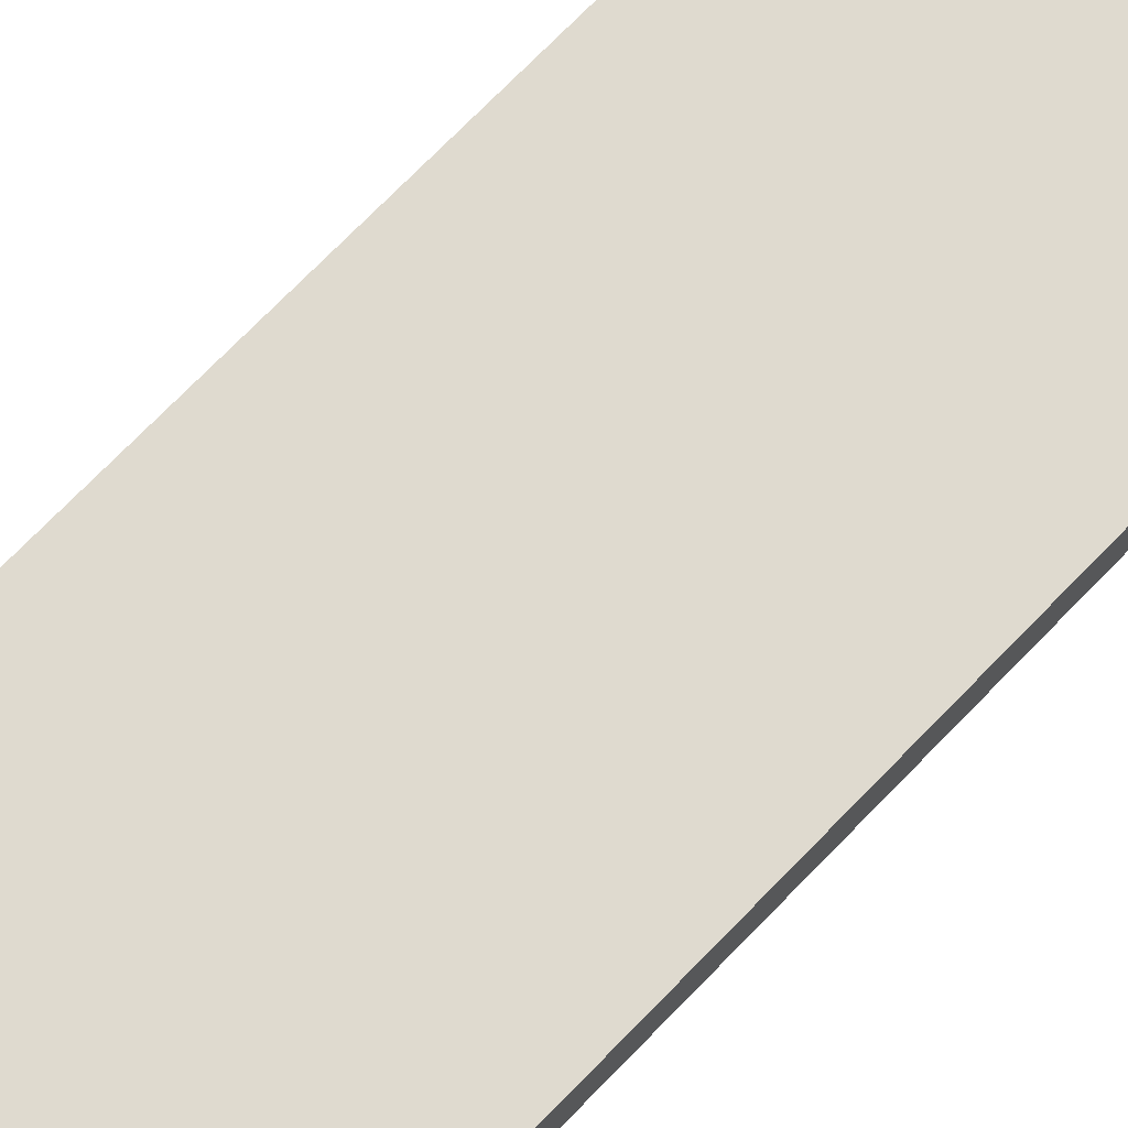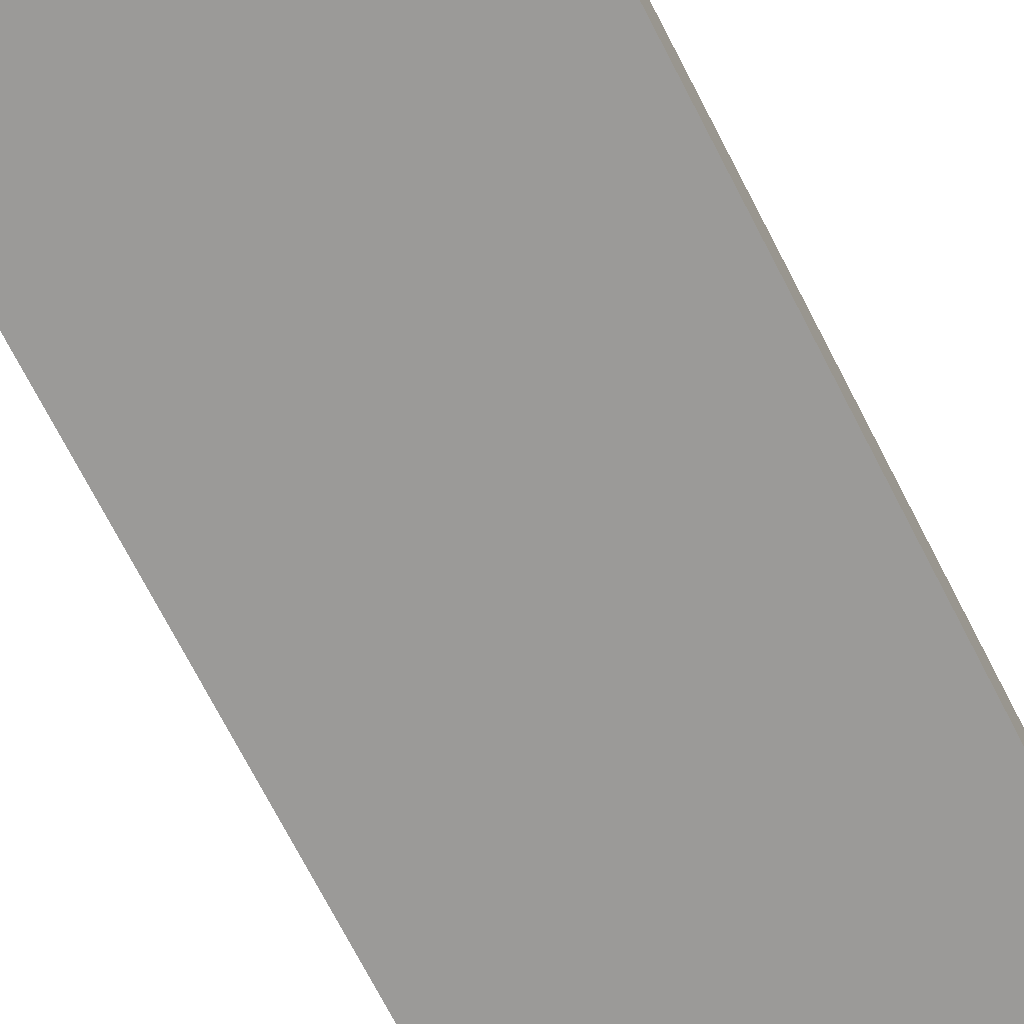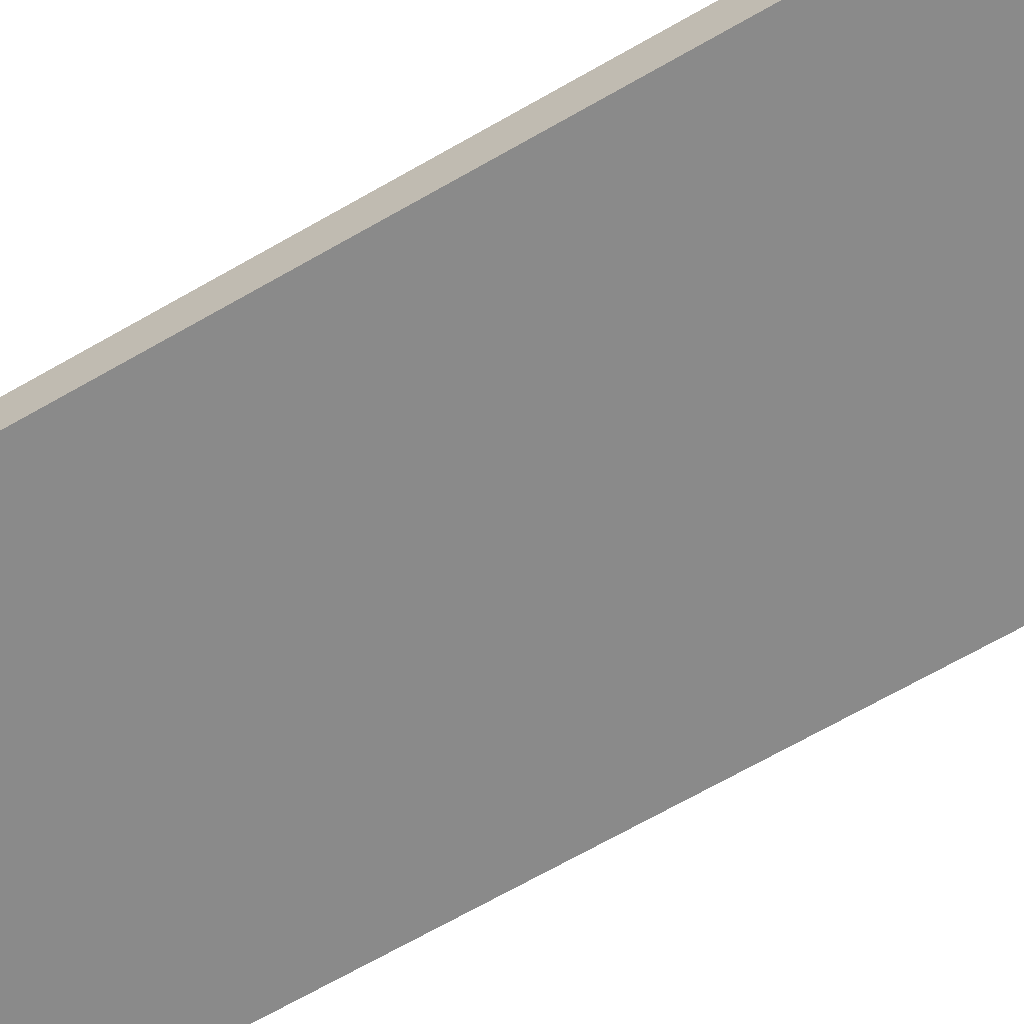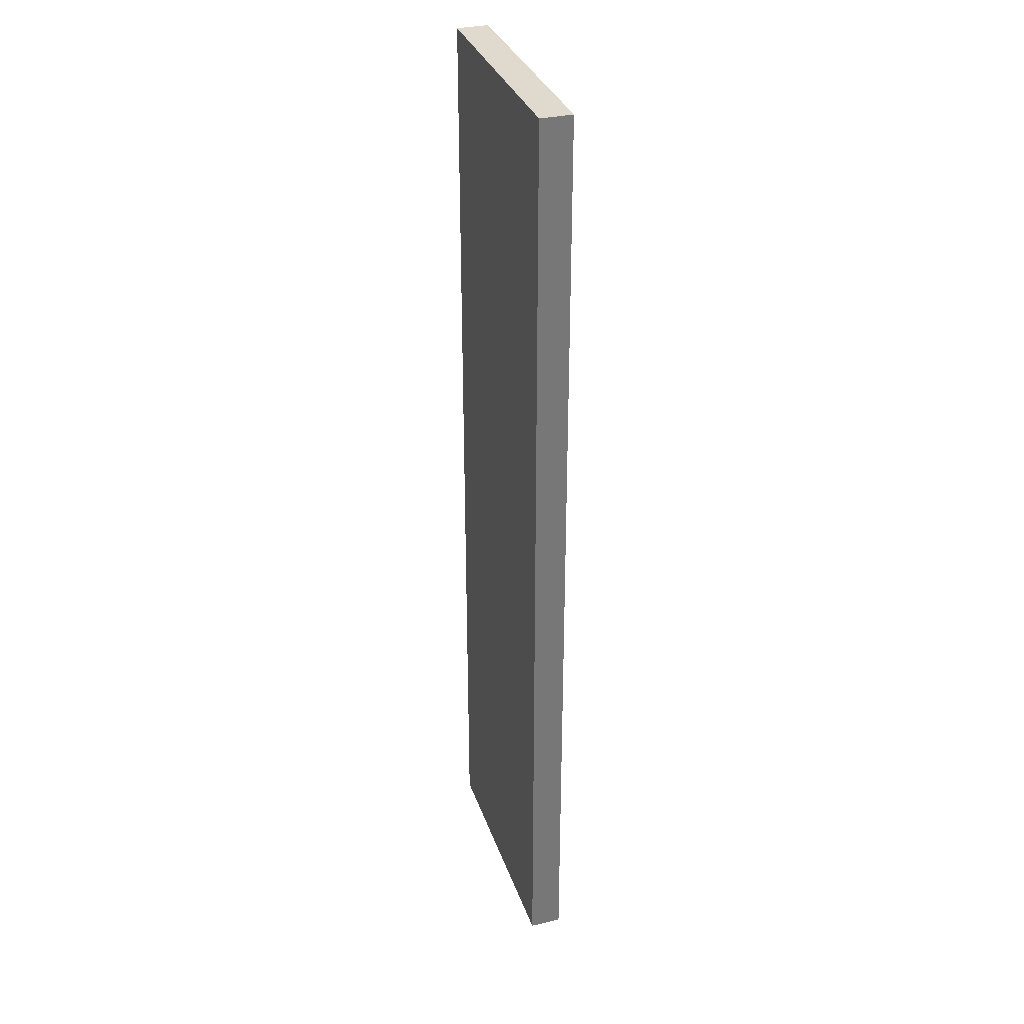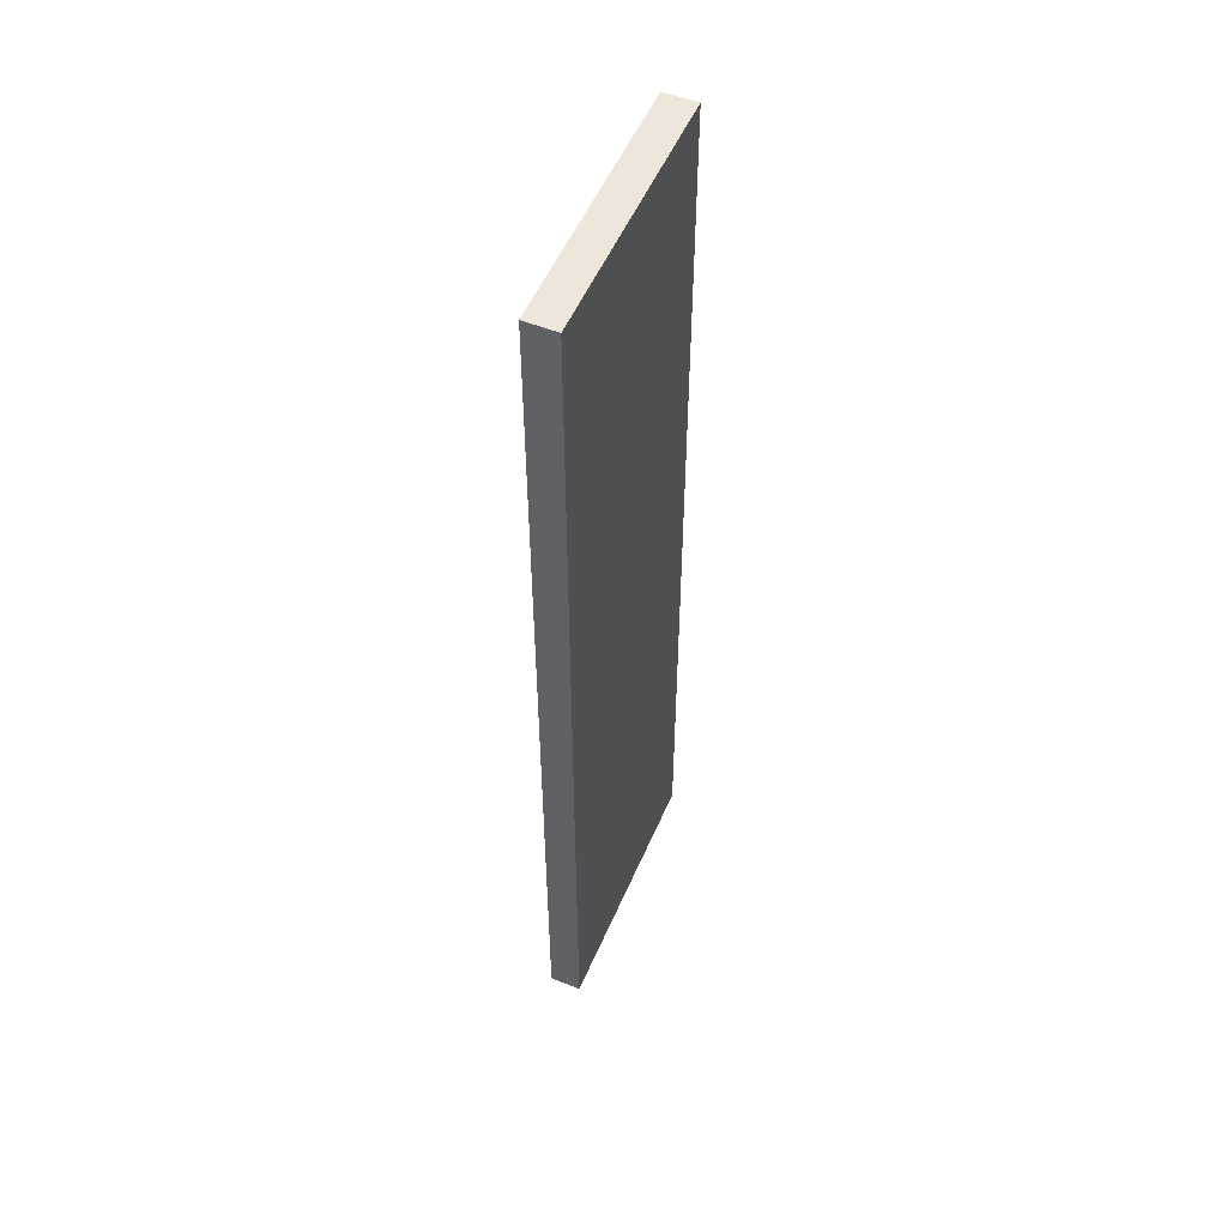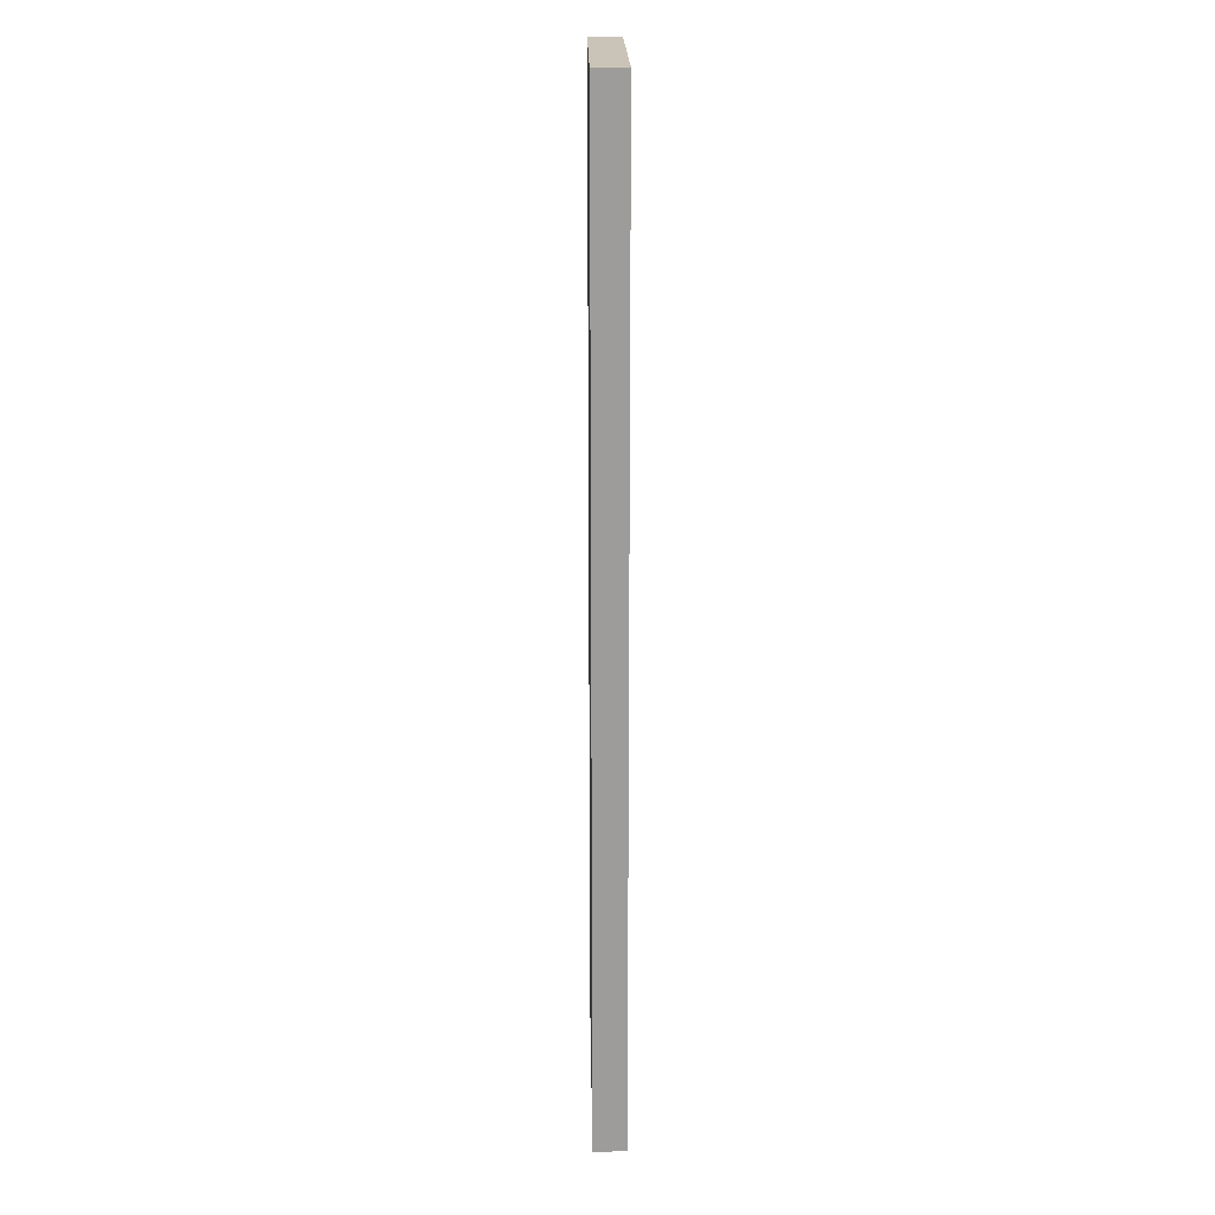
<metadata>
{"format":"obj","ext":"obj","renderer":"f3d","projection":"perspective","resolution":1024,"background":"white","views":[{"elev":70.6,"azim":-136.2,"up":"+Z"},{"elev":-69.3,"azim":26.9,"up":"+Z"},{"elev":-63.4,"azim":120.8,"up":"+Z"},{"elev":32.9,"azim":-107.6,"up":"+Y"},{"elev":53.5,"azim":113.0,"up":"+Y"},{"elev":20.0,"azim":-91.0,"up":"+Y"}]}
</metadata>
<code>
v  0.002 21.02 0.69
v  5.517 21.02 0.006
v  0 21.02 1.287e-15
v  5.515 21.02 0.686
v  0 0 0
v  0.002 -4.225e-17 0.69
v  5.515 -4.201e-17 0.686
v  5.517 -3.674e-19 0.006
g defaultobject
f 1 2 3
f 2 1 4
f 5 1 3
f 1 5 6
f 6 4 1
f 4 6 7
f 7 2 4
f 2 7 8
f 8 3 2
f 3 8 5
f 8 6 5
f 6 8 7

</code>
